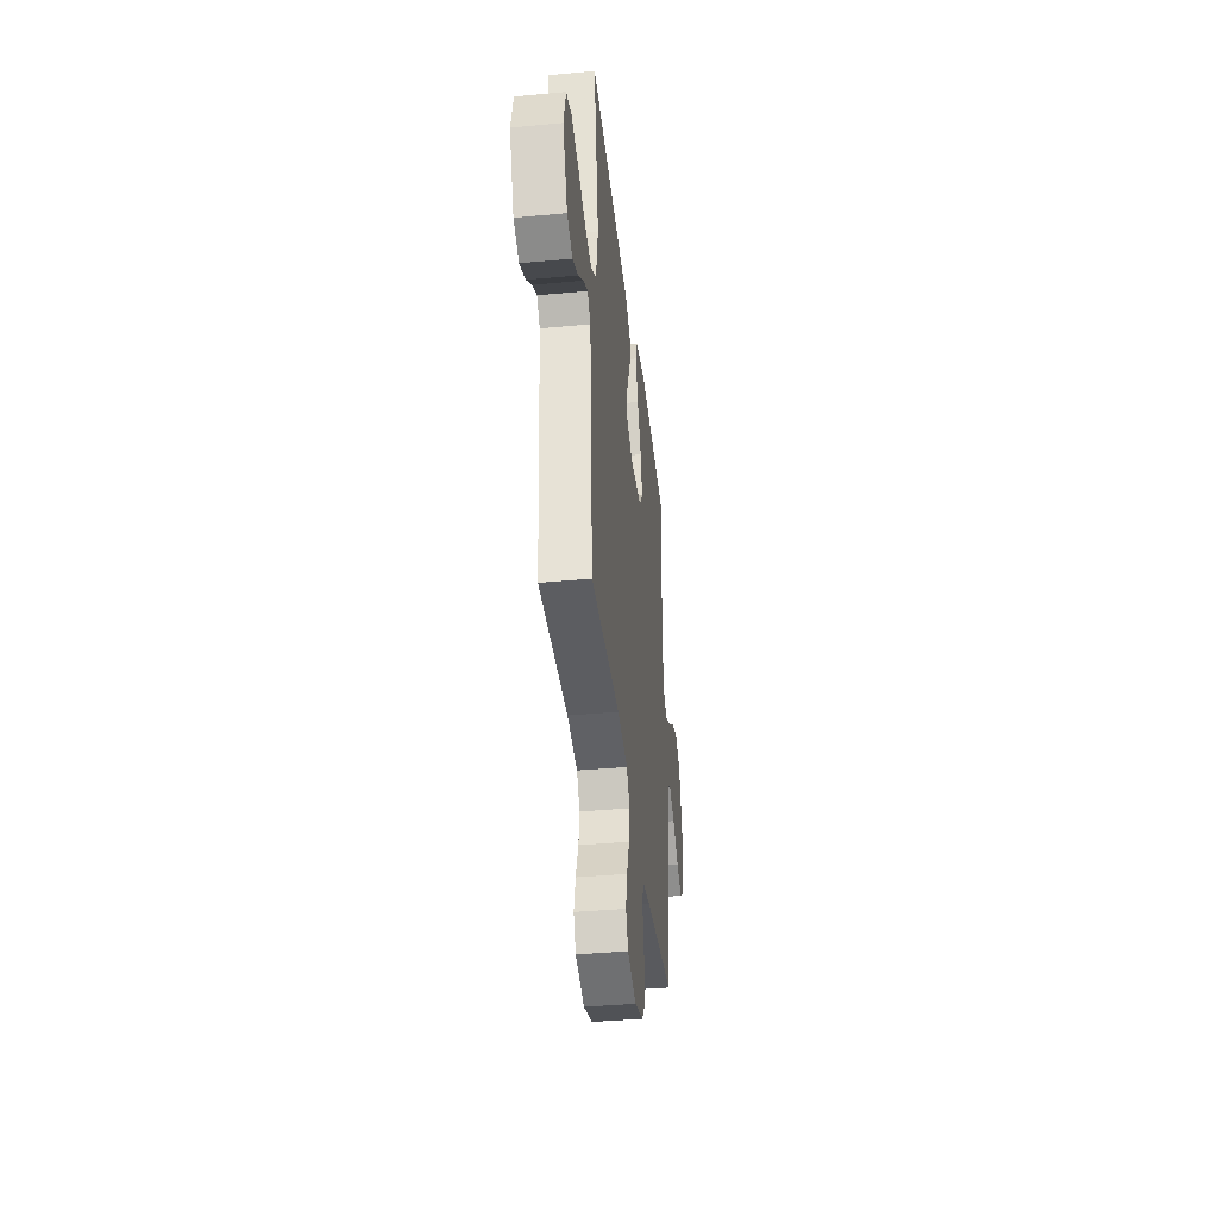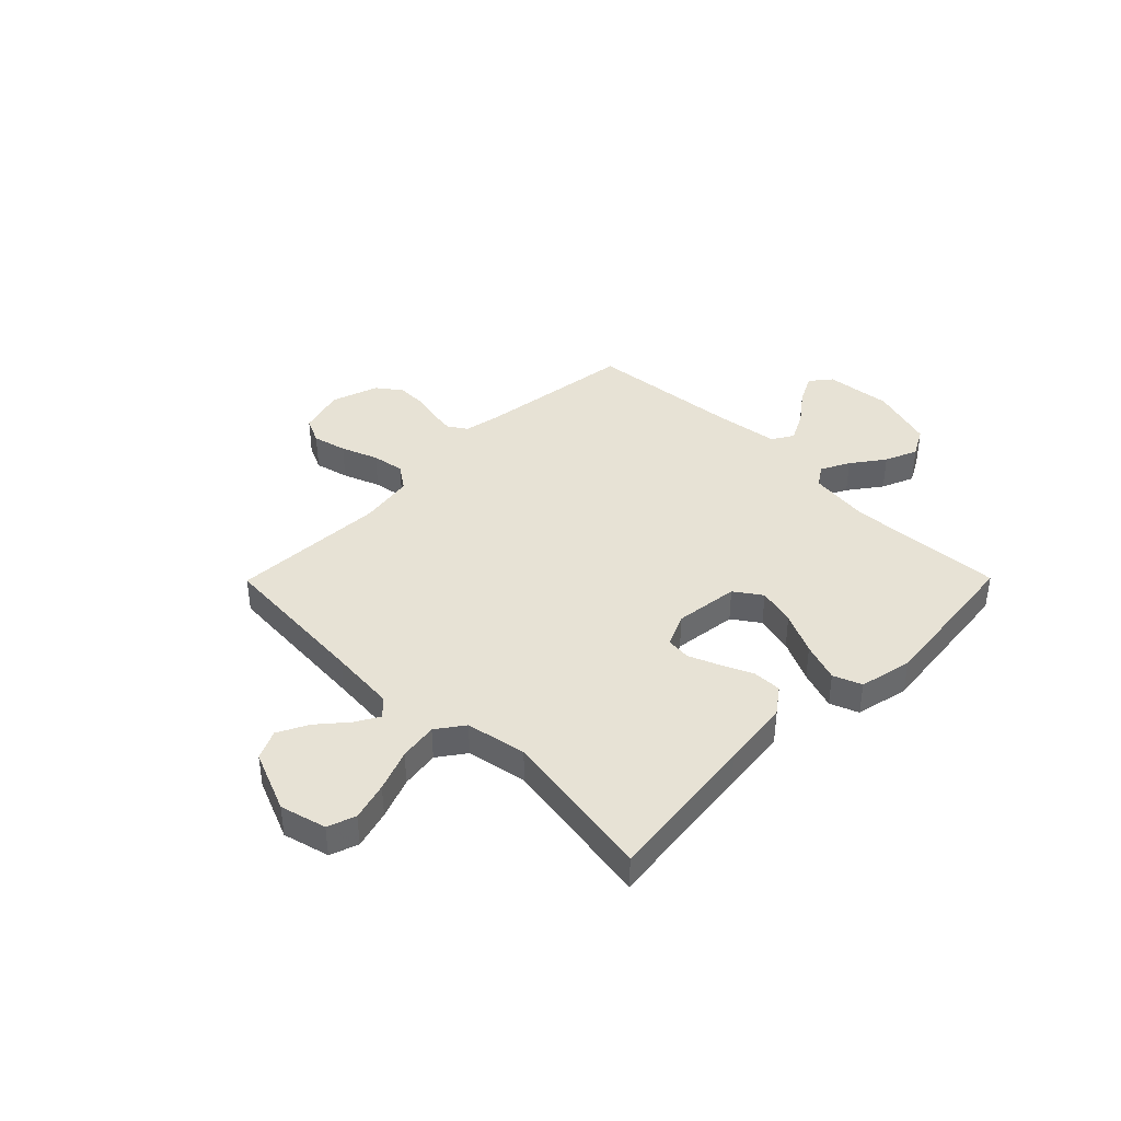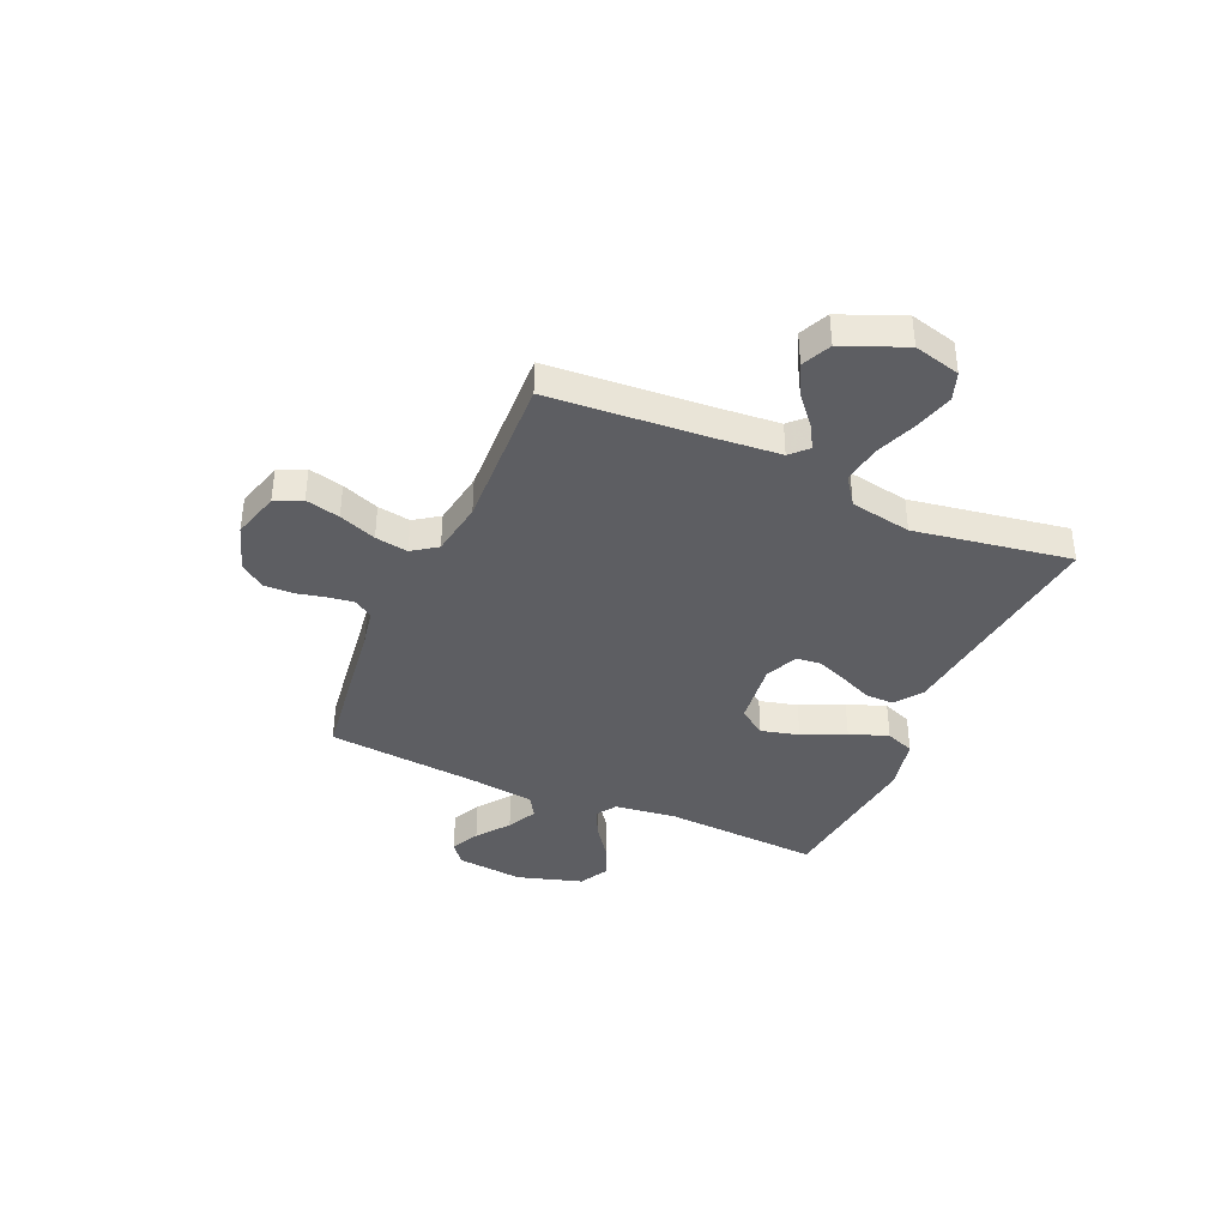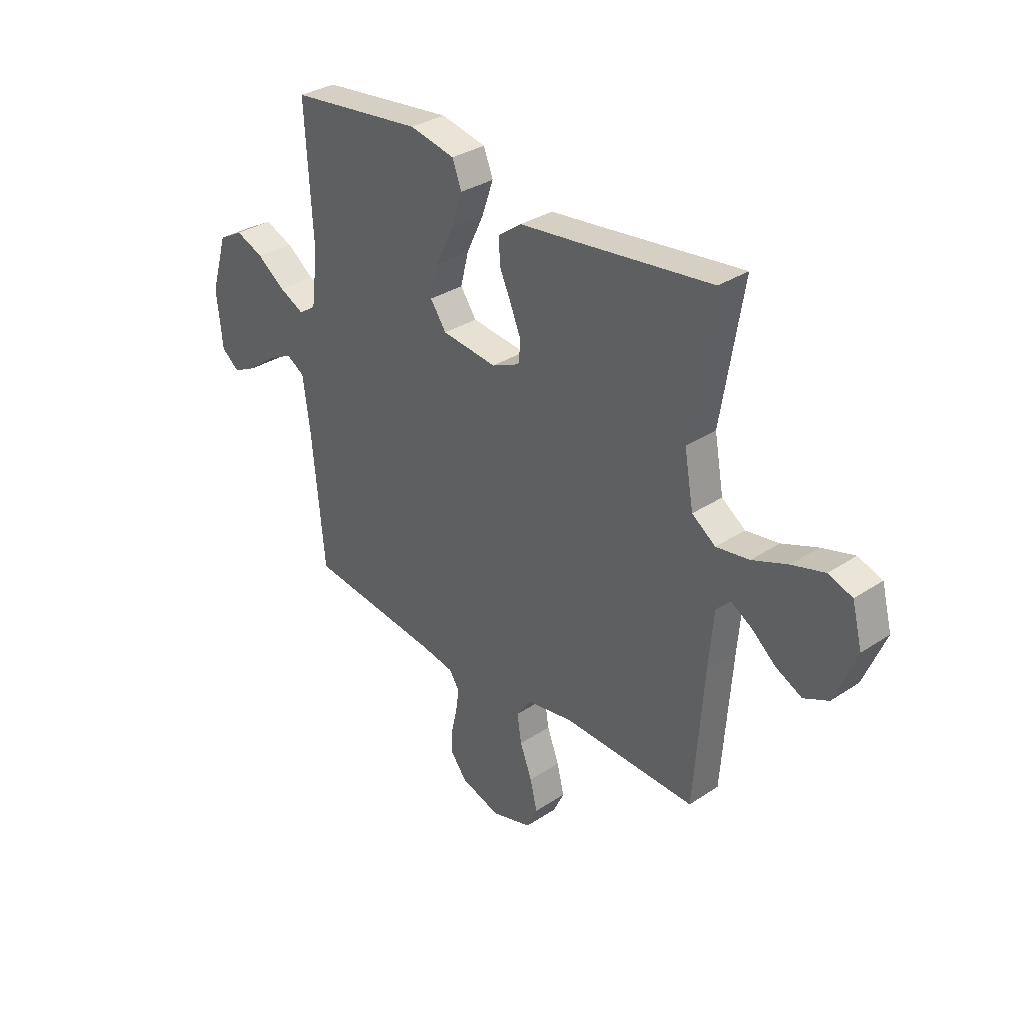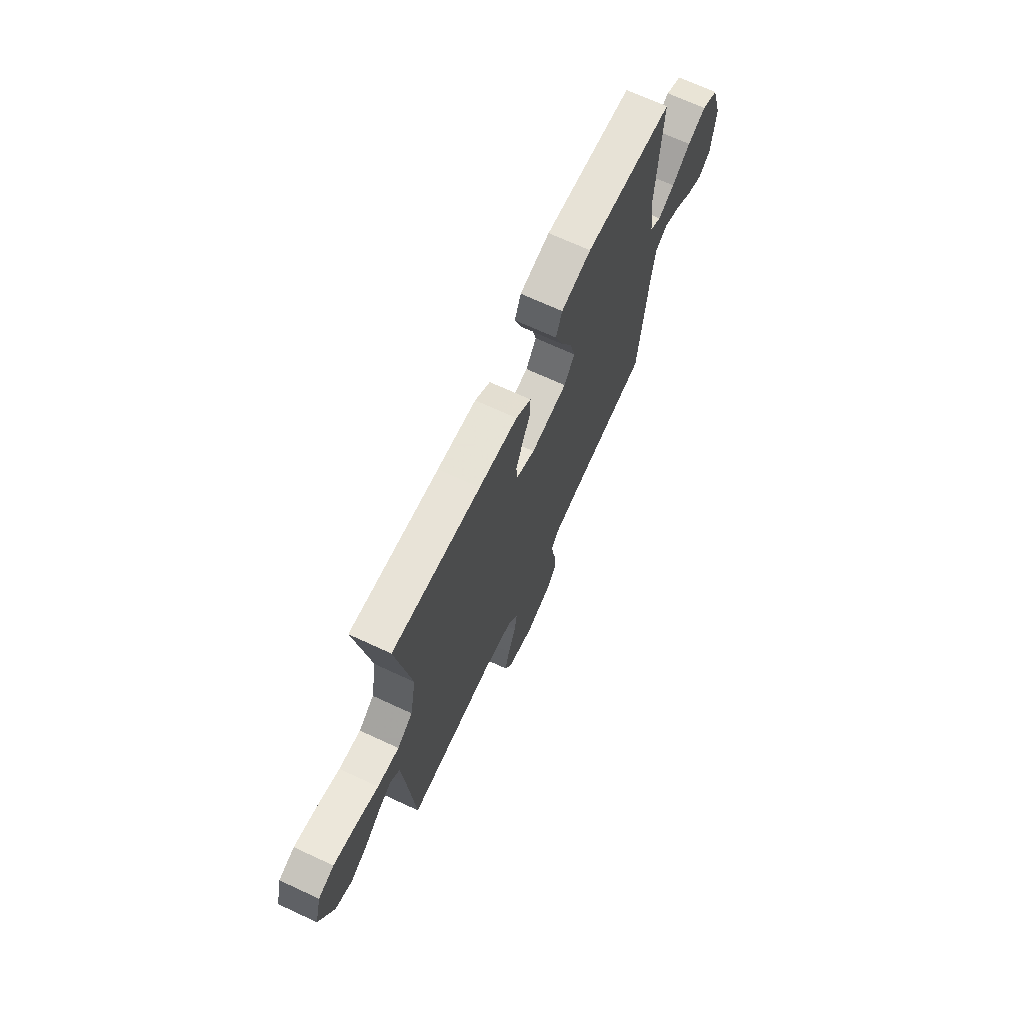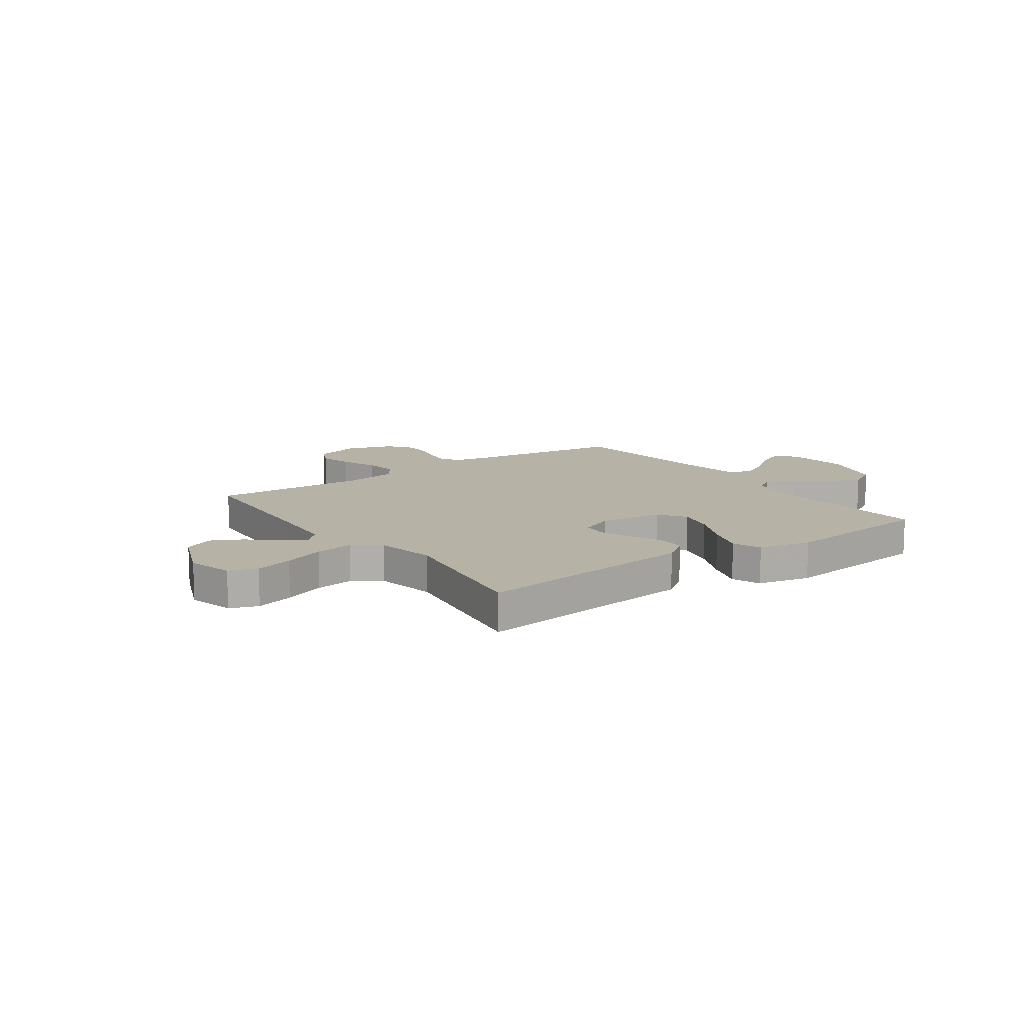
<metadata>
{"format":"obj","ext":"obj","renderer":"f3d","projection":"perspective","resolution":1024,"background":"white","views":[{"elev":-39.3,"azim":-83.4,"up":"+Z"},{"elev":40.1,"azim":-45.3,"up":"+Y"},{"elev":-39.1,"azim":-113.7,"up":"+Y"},{"elev":32.6,"azim":-132.6,"up":"+Z"},{"elev":69.6,"azim":-65.1,"up":"+Z"},{"elev":12.3,"azim":-35.5,"up":"+Y"}]}
</metadata>
<code>
v 0.5 0.07 0.5
v 0.483 0.07 0.2
v 0.498 0.07 0.081
v 0.537 0.07 0.055
v 0.593 0.07 0.083
v 0.656 0.07 0.129
v 0.719 0.07 0.155
v 0.774 0.07 0.125
v 0.812 0.07 0
v 0.799 0.07 -0.128
v 0.759 0.07 -0.16
v 0.704 0.07 -0.133
v 0.642 0.07 -0.086
v 0.585 0.07 -0.057
v 0.544 0.07 -0.082
v 0.528 0.07 -0.2
v 0.5 0.07 -0.5
v 0.2 0.07 -0.54
v 0.127 0.07 -0.554
v 0.104 0.07 -0.59
v 0.111 0.07 -0.64
v 0.124 0.07 -0.696
v 0.125 0.07 -0.752
v 0.09 0.07 -0.799
v 0 0.07 -0.829
v -0.091 0.07 -0.803
v -0.115 0.07 -0.752
v -0.099 0.07 -0.686
v -0.072 0.07 -0.615
v -0.062 0.07 -0.552
v -0.095 0.07 -0.505
v -0.2 0.07 -0.488
v -0.5 0.07 -0.5
v -0.522 0.07 -0.2
v -0.533 0.07 -0.073
v -0.565 0.07 -0.041
v -0.611 0.07 -0.068
v -0.666 0.07 -0.115
v -0.725 0.07 -0.145
v -0.781 0.07 -0.119
v -0.83 0.07 0
v -0.807 0.07 0.089
v -0.753 0.07 0.108
v -0.679 0.07 0.087
v -0.599 0.07 0.056
v -0.525 0.07 0.045
v -0.472 0.07 0.083
v -0.451 0.07 0.2
v -0.5 0.07 0.5
v -0.2 0.07 0.464
v -0.068 0.07 0.449
v -0.016 0.07 0.411
v -0.017 0.07 0.356
v -0.044 0.07 0.295
v -0.068 0.07 0.236
v -0.063 0.07 0.188
v 0 0.07 0.16
v 0.124 0.07 0.175
v 0.16 0.07 0.227
v 0.142 0.07 0.3
v 0.103 0.07 0.382
v 0.077 0.07 0.457
v 0.098 0.07 0.512
v 0.2 0.07 0.534
v 0.5 0 0.5
v 0.483 0 0.2
v 0.498 0 0.081
v 0.537 0 0.055
v 0.593 0 0.083
v 0.656 0 0.129
v 0.719 0 0.155
v 0.774 0 0.125
v 0.812 0 0
v 0.799 0 -0.128
v 0.759 0 -0.16
v 0.704 0 -0.133
v 0.642 0 -0.086
v 0.585 0 -0.057
v 0.544 0 -0.082
v 0.528 0 -0.2
v 0.5 0 -0.5
v 0.2 0 -0.54
v 0.127 0 -0.554
v 0.104 0 -0.59
v 0.111 0 -0.64
v 0.124 0 -0.696
v 0.125 0 -0.752
v 0.09 0 -0.799
v 0 0 -0.829
v -0.091 0 -0.803
v -0.115 0 -0.752
v -0.099 0 -0.686
v -0.072 0 -0.615
v -0.062 0 -0.552
v -0.095 0 -0.505
v -0.2 0 -0.488
v -0.5 0 -0.5
v -0.522 0 -0.2
v -0.533 0 -0.073
v -0.565 0 -0.041
v -0.611 0 -0.068
v -0.666 0 -0.115
v -0.725 0 -0.145
v -0.781 0 -0.119
v -0.83 0 0
v -0.807 0 0.089
v -0.753 0 0.108
v -0.679 0 0.087
v -0.599 0 0.056
v -0.525 0 0.045
v -0.472 0 0.083
v -0.451 0 0.2
v -0.5 0 0.5
v -0.2 0 0.464
v -0.068 0 0.449
v -0.016 0 0.411
v -0.017 0 0.356
v -0.044 0 0.295
v -0.068 0 0.236
v -0.063 0 0.188
v 0 0 0.16
v 0.124 0 0.175
v 0.16 0 0.227
v 0.142 0 0.3
v 0.103 0 0.382
v 0.077 0 0.457
v 0.098 0 0.512
v 0.2 0 0.534
f 63 64 1 2
f 60 61 62 63
f 59 60 63 2
f 58 59 2 3
f 57 58 3 4
f 51 52 53 54
f 50 51 54 55
f 48 49 50 55
f 47 48 55 56
f 42 43 44 45
f 40 41 42 45
f 40 45 46
f 37 38 39 40
f 36 37 40 46
f 35 36 46 47
f 32 33 34
f 31 32 34 35
f 26 27 28 29
f 26 29 30
f 25 26 30
f 24 25 30
f 21 22 23 24
f 20 21 24 30
f 19 20 30 31
f 16 17 18
f 15 16 18 19
f 10 11 12 13
f 10 13 14
f 9 10 14
f 8 9 14
f 5 6 7 8
f 4 5 8 14
f 57 4 14 15
f 35 47 56 57
f 31 35 57
f 15 19 31 57
f 66 65 128 127
f 127 126 125 124
f 66 127 124 123
f 67 66 123 122
f 68 67 122 121
f 118 117 116 115
f 119 118 115 114
f 119 114 113 112
f 120 119 112 111
f 109 108 107 106
f 109 106 105 104
f 110 109 104
f 104 103 102 101
f 110 104 101 100
f 111 110 100 99
f 98 97 96
f 99 98 96 95
f 93 92 91 90
f 94 93 90
f 94 90 89
f 94 89 88
f 88 87 86 85
f 94 88 85 84
f 95 94 84 83
f 82 81 80
f 83 82 80 79
f 77 76 75 74
f 78 77 74
f 78 74 73
f 78 73 72
f 72 71 70 69
f 78 72 69 68
f 79 78 68 121
f 121 120 111 99
f 121 99 95
f 121 95 83 79
f 1 65 66 2
f 2 66 67 3
f 3 67 68 4
f 4 68 69 5
f 5 69 70 6
f 6 70 71 7
f 7 71 72 8
f 8 72 73 9
f 9 73 74 10
f 10 74 75 11
f 11 75 76 12
f 12 76 77 13
f 13 77 78 14
f 14 78 79 15
f 15 79 80 16
f 16 80 81 17
f 17 81 82 18
f 18 82 83 19
f 19 83 84 20
f 20 84 85 21
f 21 85 86 22
f 22 86 87 23
f 23 87 88 24
f 24 88 89 25
f 25 89 90 26
f 26 90 91 27
f 27 91 92 28
f 28 92 93 29
f 29 93 94 30
f 30 94 95 31
f 31 95 96 32
f 32 96 97 33
f 33 97 98 34
f 34 98 99 35
f 35 99 100 36
f 36 100 101 37
f 37 101 102 38
f 38 102 103 39
f 39 103 104 40
f 40 104 105 41
f 41 105 106 42
f 42 106 107 43
f 43 107 108 44
f 44 108 109 45
f 45 109 110 46
f 46 110 111 47
f 47 111 112 48
f 48 112 113 49
f 49 113 114 50
f 50 114 115 51
f 51 115 116 52
f 52 116 117 53
f 53 117 118 54
f 54 118 119 55
f 55 119 120 56
f 56 120 121 57
f 57 121 122 58
f 58 122 123 59
f 59 123 124 60
f 60 124 125 61
f 61 125 126 62
f 62 126 127 63
f 63 127 128 64
f 64 128 65 1

</code>
